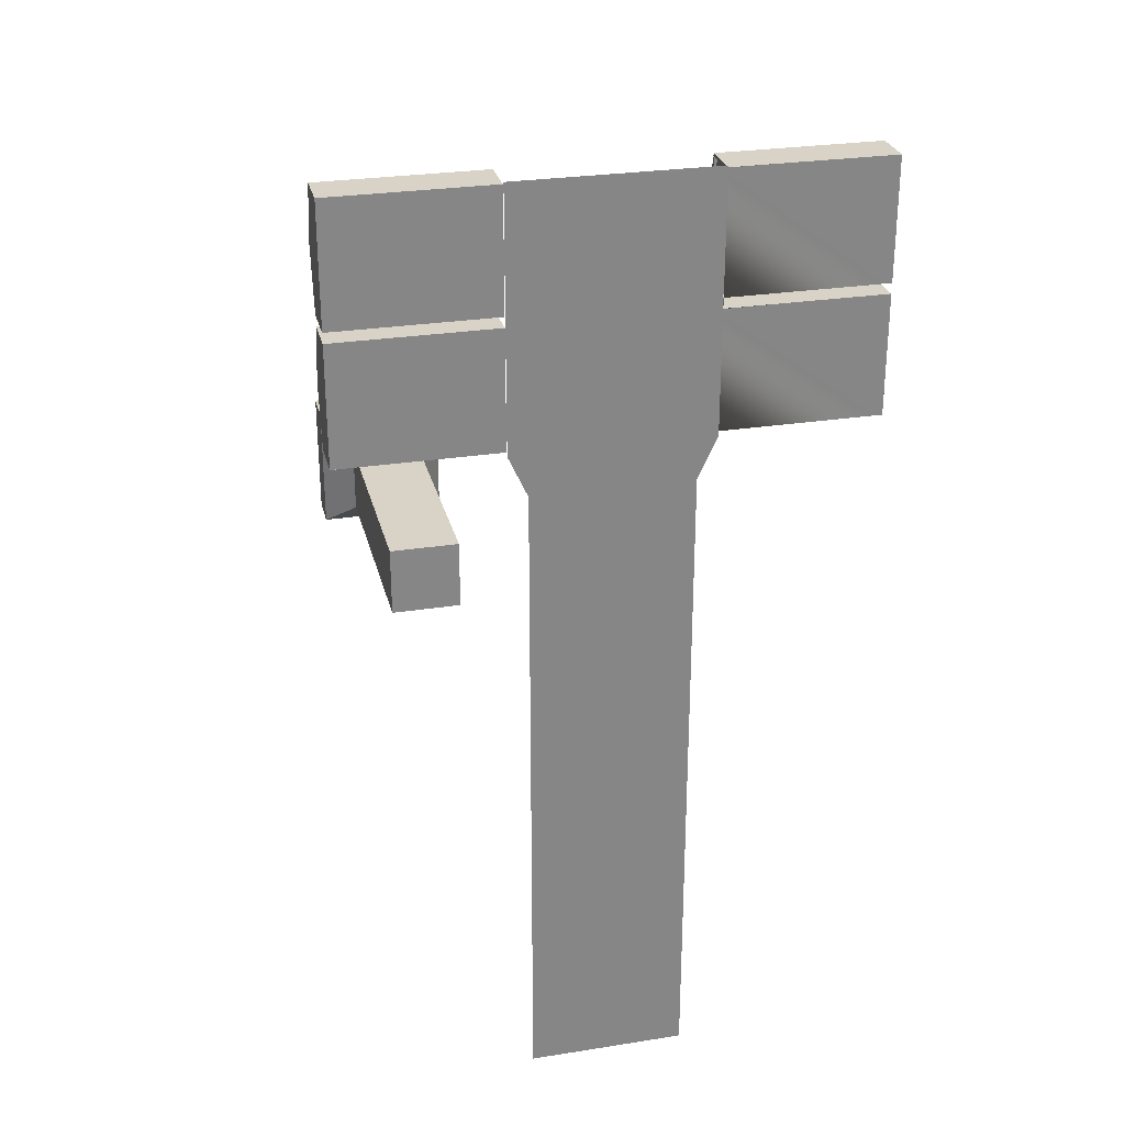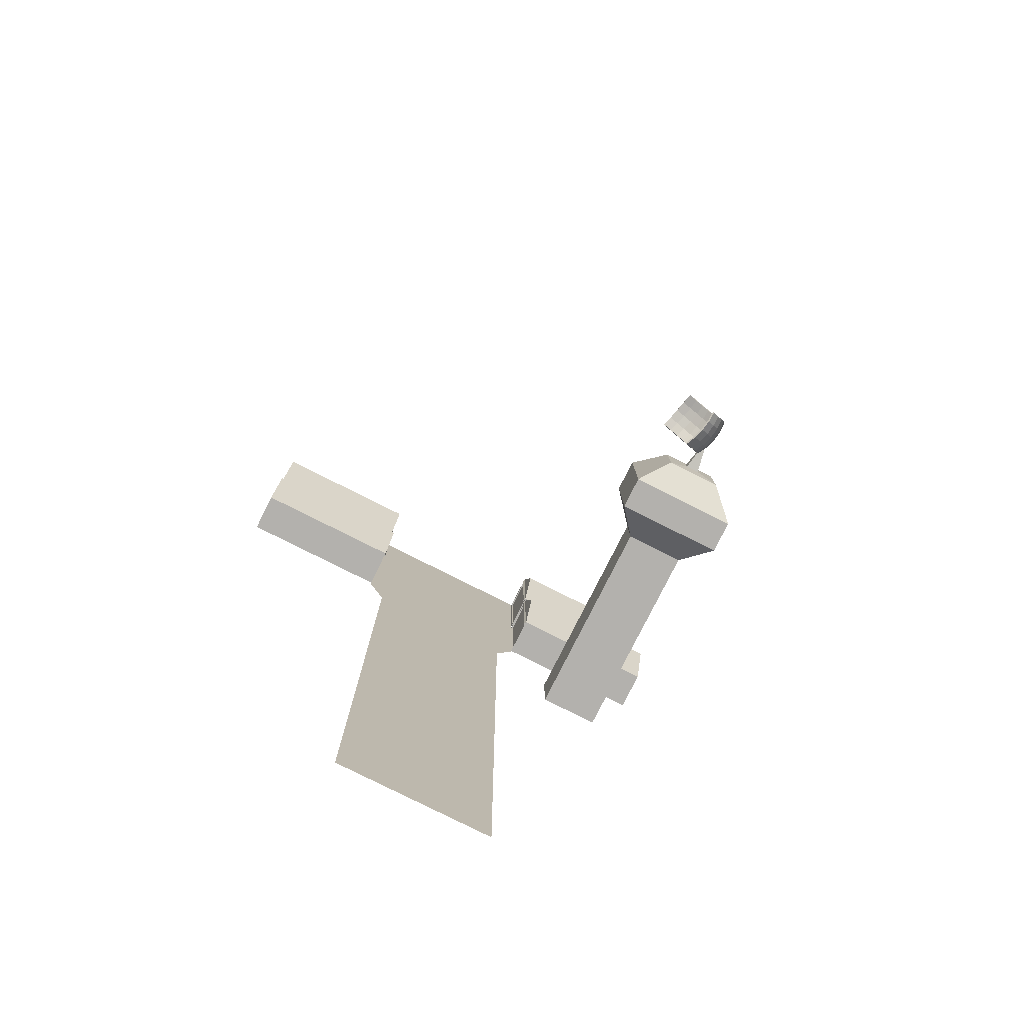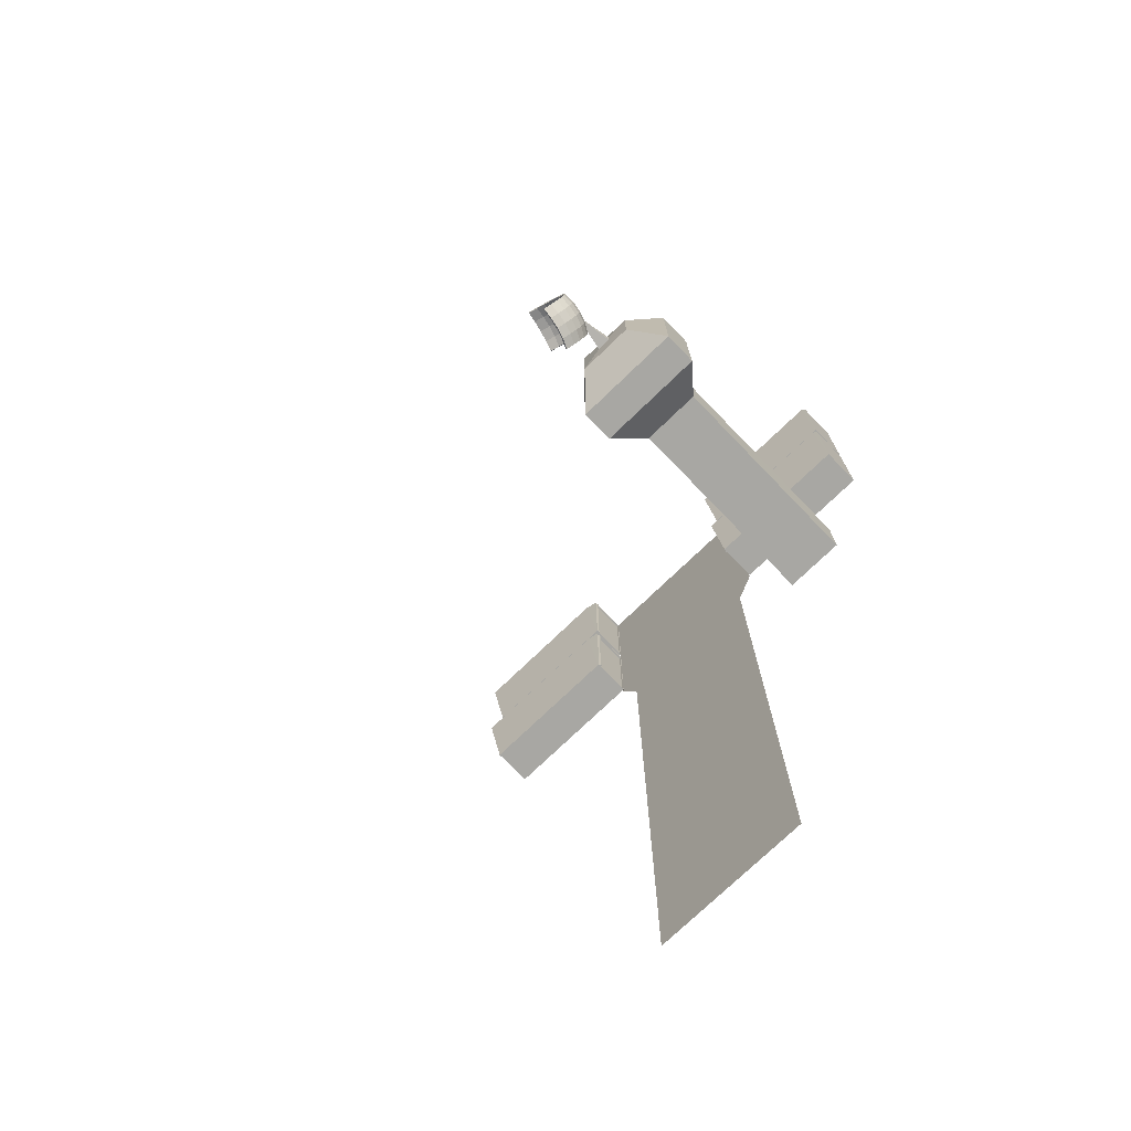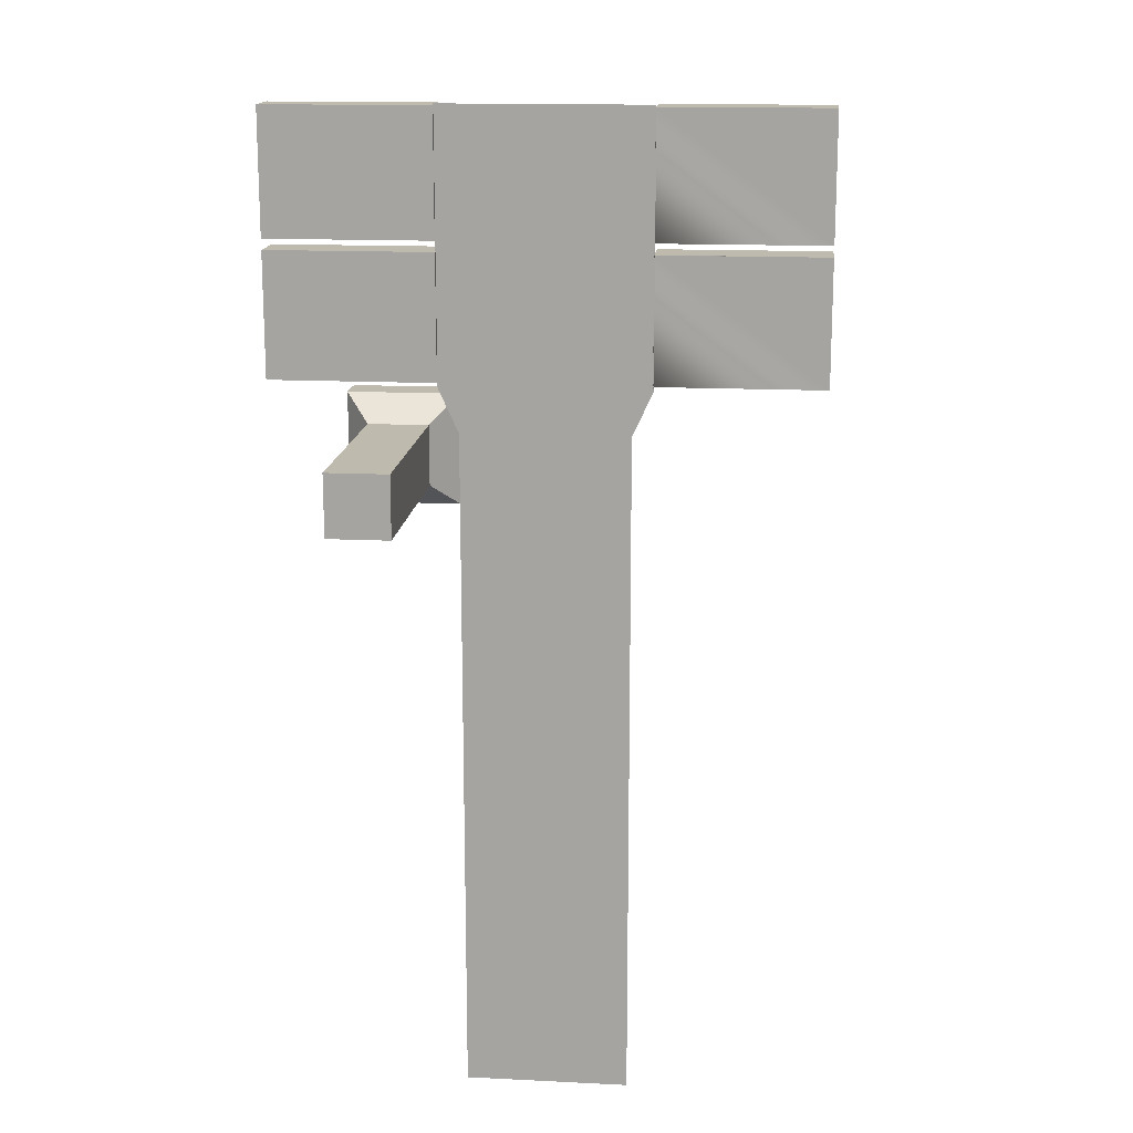
<metadata>
{"format":"obj","ext":"obj","renderer":"f3d","projection":"perspective","resolution":1024,"background":"white","views":[{"elev":28.0,"azim":166.6,"up":"+Y"},{"elev":-79.3,"azim":-26.7,"up":"+Y"},{"elev":-74.4,"azim":44.0,"up":"+Y"},{"elev":15.6,"azim":-174.2,"up":"+Y"}]}
</metadata>
<code>
v  2.385 8.787 -0
v  6.322 8.787 -0
v  6.322 5.834 -0
v  2.385 5.834 -0
v  2.388 5.834 1.038
v  6.324 5.834 1.038
v  2.428 5.896 1.016
v  2.428 8.725 1.016
v  2.426 8.725 0.0217
v  2.426 5.896 0.0217
v  2.388 8.787 1.038
v  6.324 8.787 1.038
v  2.388 7.311 1.437
v  6.324 7.311 1.437
v  2.386 8.725 0.0218
v  2.386 5.896 0.0218
v  2.388 5.896 1.016
v  2.388 8.725 1.016
v  2.428 5.896 0.9229
v  2.388 5.896 0.923
v  2.388 8.725 0.923
v  2.428 8.725 0.9229
v  2.357 5.896 0.9231
v  2.357 5.896 0.9683
v  2.357 8.725 0.9683
v  2.357 8.725 0.9231
v  2.385 11.99 -0
v  6.322 11.99 -0
v  6.322 9.04 -0
v  2.385 9.04 -0
v  2.388 9.04 1.038
v  6.324 9.04 1.038
v  2.388 10.52 1.437
v  6.324 10.52 1.437
v  6.324 11.99 1.038
v  2.388 11.93 1.016
v  2.388 11.99 1.038
v  2.386 11.93 0.0218
v  2.426 11.93 0.0217
v  2.428 11.93 1.016
v  2.426 9.102 0.0217
v  2.386 9.102 0.0218
v  2.388 9.102 1.016
v  2.428 9.102 1.016
v  2.428 11.93 0.9229
v  2.428 9.102 0.9229
v  2.357 9.102 0.9683
v  2.357 9.102 0.9231
v  2.388 9.102 0.923
v  2.357 11.93 0.9683
v  2.388 11.93 0.923
v  2.357 11.93 0.9231
v  1.894 -11.59 0
v  1.894 4.674 -0
v  -2.043 4.674 -0
v  -2.043 -11.59 0
v  -2.507 9.04 -0
v  -2.507 11.99 -0
v  -2.507 11.93 0.0218
v  -2.507 9.102 0.0218
v  -2.547 9.102 0.0217
v  -2.547 11.93 0.0217
v  -2.55 9.102 1.016
v  -2.55 11.93 1.016
v  -2.55 9.102 0.9229
v  -2.55 11.93 0.9229
v  -2.51 11.93 0.923
v  -2.51 9.102 0.923
v  -2.478 11.93 0.9231
v  -2.478 9.102 0.9231
v  -2.478 11.93 0.9683
v  -2.478 9.102 0.9683
v  -2.51 11.93 1.016
v  -2.51 9.102 1.016
v  -2.51 11.99 1.038
v  -2.51 9.04 1.038
v  -2.51 10.52 1.437
v  -6.446 9.04 1.038
v  -6.446 10.52 1.437
v  -6.446 11.99 1.038
v  -2.521 11.99 -0
v  -6.444 11.99 -0
v  -2.521 11.98 -0
v  -6.444 9.04 -0
v  -2.521 9.04 -0
v  -2.507 5.834 -0
v  -2.507 8.787 -0
v  -2.507 8.725 0.0218
v  -2.507 5.896 0.0218
v  -2.547 5.896 0.0217
v  -2.547 8.725 0.0217
v  -2.55 5.896 1.016
v  -2.55 8.725 1.016
v  -2.55 5.896 0.9229
v  -2.55 8.725 0.9229
v  -2.51 8.725 0.923
v  -2.51 5.896 0.923
v  -2.478 8.725 0.9231
v  -2.478 5.896 0.9231
v  -2.478 8.725 0.9683
v  -2.478 5.896 0.9683
v  -2.51 8.725 1.016
v  -2.51 5.896 1.016
v  -2.51 8.787 1.038
v  -2.51 5.834 1.038
v  -2.51 7.311 1.437
v  -6.446 5.834 1.038
v  -6.446 7.311 1.437
v  -6.446 8.787 1.038
v  -2.521 8.787 -0
v  -6.444 8.787 -0
v  -2.521 8.776 -0
v  -6.444 5.834 -0
v  -2.521 5.834 -0
v  2.372 12.04 -0
v  -2.521 12.04 -0
v  2.372 5.72 -0
v  -2.521 5.72 -0
v  3.935 1.776 9.846
v  3.912 1.706 9.561
v  4.114 1.875 9.498
v  4.125 1.936 9.787
v  4.089 1.97 9.781
v  3.902 1.813 9.839
v  4.079 1.91 9.497
v  4.24 2.153 9.73
v  4.239 2.104 9.443
v  4.355 2.317 9.398
v  4.35 2.353 9.689
v  4.282 2.125 9.735
v  4.396 2.334 9.692
v  4.402 2.297 9.397
v  4.281 2.076 9.443
v  4.354 2.27 9.099
v  4.231 2.045 9.146
v  4.061 1.84 9.203
v  4.135 2.034 8.858
v  3.969 1.833 8.915
v  3.856 1.667 9.267
v  3.88 1.744 9.558
v  3.824 1.706 9.271
v  4.027 1.876 9.209
v  4.191 2.074 9.153
v  4.097 2.063 8.874
v  4.214 2.276 8.83
v  4.309 2.291 9.108
v  4.281 2.5 8.797
v  4.378 2.519 9.075
v  4.423 2.541 9.365
v  4.394 2.75 9.054
v  4.439 2.767 9.345
v  4.413 2.564 9.658
v  4.428 2.778 9.639
v  4.462 2.555 9.66
v  4.478 2.78 9.64
v  4.488 2.769 9.342
v  4.472 2.532 9.363
v  4.443 2.752 9.042
v  4.426 2.509 9.064
v  4.342 2.727 8.756
v  4.326 2.489 8.777
v  4.255 2.255 8.812
v  4.178 2.473 8.519
v  4.112 2.252 8.552
v  3.998 2.043 8.596
v  3.962 2.072 8.616
v  4.072 2.273 8.574
v  3.937 1.869 8.928
v  3.811 1.89 8.667
v  3.738 1.702 8.99
v  3.624 1.733 8.725
v  3.767 1.664 8.977
v  3.651 1.694 8.709
v  3.841 1.854 8.649
v  4.135 2.484 8.543
v  4.193 2.698 8.499
v  4.15 2.697 8.524
v  4.297 2.726 8.777
v  4.116 2.905 8.517
v  4.255 2.851 8.737
v  4.246 2.848 8.721
v  4.261 2.947 8.77
v  4.357 2.975 9.047
v  4.174 3.153 8.777
v  4.269 3.184 9.054
v  4.402 2.988 9.338
v  4.316 3.193 9.345
v  4.394 2.985 9.632
v  4.312 3.179 9.639
v  4.442 2.999 9.634
v  4.356 3.204 9.64
v  4.359 3.218 9.342
v  4.45 3.002 9.335
v  4.311 3.209 9.042
v  4.404 2.988 9.034
v  4.213 3.176 8.756
v  4.304 2.959 8.748
v  4.071 3.122 8.499
v  4.157 2.917 8.492
v  4.034 3.099 8.524
v  3.938 3.303 8.519
v  3.908 3.271 8.543
v  4.04 3.336 8.797
v  3.741 3.416 8.574
v  3.863 3.489 8.83
v  3.952 3.528 9.108
v  4.132 3.371 9.075
v  4.181 3.377 9.365
v  4.005 3.53 9.398
v  4.186 3.352 9.658
v  4.019 3.496 9.689
v  4.223 3.385 9.66
v  4.048 3.537 9.692
v  4.033 3.571 9.397
v  4.218 3.411 9.363
v  3.979 3.569 9.099
v  4.167 3.405 9.064
v  3.888 3.529 8.812
v  4.072 3.369 8.777
v  3.764 3.455 8.552
v  3.557 3.571 8.596
v  3.667 3.652 8.858
v  3.323 3.647 8.649
v  3.42 3.733 8.915
v  3.754 3.694 9.146
v  3.502 3.777 9.203
v  3.813 3.694 9.443
v  3.566 3.775 9.498
v  3.841 3.653 9.735
v  3.607 3.729 9.787
v  3.595 3.681 9.781
v  3.82 3.608 9.73
v  3.297 3.762 9.558
v  3.554 3.727 9.497
v  3.353 3.714 9.839
v  3.361 3.763 9.846
v  3.304 3.811 9.561
v  3.23 3.764 9.271
v  3.236 3.813 9.267
v  3.155 3.721 8.99
v  3.159 3.769 8.977
v  3.077 3.681 8.709
v  3.074 3.634 8.725
v  3.317 3.601 8.667
v  3.542 3.527 8.616
v  3.651 3.607 8.874
v  3.412 3.686 8.928
v  3.736 3.648 9.153
v  3.492 3.728 9.209
v  3.793 3.648 9.443
v  4.313 2.851 8.737
v  4.299 2.946 8.737
v  4.222 2.85 8.584
v  4.22 2.823 8.575
v  4.231 2.963 8.638
v  4.227 2.937 8.614
v  4.248 2.851 8.737
v  4.248 2.894 8.737
v  4.277 2.952 8.702
v  4.343 2.946 8.737
v  4.343 2.851 8.737
v  4.243 2.829 8.614
v  4.471 2.723 8.004
v  4.121 2.723 8.004
v  3.562 2.164 7.964
v  5.03 2.164 7.964
v  5.749 1.445 7.199
v  2.843 1.445 7.199
v  5.749 1.445 6.32
v  2.843 1.445 6.32
v  3.509 2.111 5.508
v  5.083 2.111 5.508
v  3.509 2.111 -0
v  5.083 2.111 -0
v  5.083 3.686 -0
v  3.509 3.686 -0
v  3.509 3.686 5.508
v  5.083 3.686 5.508
v  5.749 4.351 6.32
v  2.843 4.351 6.32
v  5.749 4.351 7.199
v  2.843 4.351 7.199
v  5.03 3.632 7.964
v  3.562 3.632 7.964
v  4.471 3.073 8.004
v  4.121 3.073 8.004
g Box03
f 1 2 3
f 3 4 1
f 5 4 3
f 3 6 5
f 7 8 9
f 9 10 7
f 11 12 2
f 2 1 11
f 6 3 2
f 2 12 6
f 13 5 6
f 6 14 13
f 13 11 5
f 13 14 12
f 12 11 13
f 14 6 12
f 15 1 4
f 4 16 15
f 16 4 5
f 5 17 16
f 18 11 1
f 1 15 18
f 17 5 11
f 11 18 17
f 9 15 16
f 16 10 9
f 9 8 18
f 18 15 9
f 19 20 21
f 21 22 19
f 10 16 17
f 17 7 10
f 19 22 8
f 8 7 19
f 23 24 25
f 25 26 23
f 25 18 21
f 21 26 25
f 24 23 20
f 20 17 24
f 24 17 18
f 18 25 24
f 23 26 21
f 21 20 23
f 21 18 8
f 8 22 21
f 7 17 20
f 20 19 7
f 27 28 29
f 29 30 27
f 31 30 29
f 29 32 31
f 33 31 32
f 32 34 33
f 34 32 35
f 36 37 27
f 27 38 36
f 39 40 36
f 36 38 39
f 41 39 38
f 38 42 41
f 41 42 43
f 43 44 41
f 45 40 44
f 44 46 45
f 47 48 49
f 49 43 47
f 47 43 36
f 36 50 47
f 50 36 51
f 51 52 50
f 47 50 52
f 52 48 47
f 48 52 51
f 51 49 48
f 45 46 49
f 49 51 45
f 31 43 42
f 42 30 31
f 43 31 37
f 37 36 43
f 41 44 40
f 40 39 41
f 33 34 35
f 35 37 33
f 33 37 31
f 27 30 42
f 42 38 27
f 28 27 37
f 37 35 28
f 28 35 32
f 32 29 28
f 44 43 49
f 49 46 44
f 51 36 40
f 40 45 51
f 53 54 55
f 55 56 53
f 57 58 59
f 59 60 57
f 61 60 59
f 59 62 61
f 63 61 62
f 62 64 63
f 65 63 64
f 64 66 65
f 65 66 67
f 67 68 65
f 68 67 69
f 69 70 68
f 70 69 71
f 71 72 70
f 72 71 73
f 73 74 72
f 74 73 75
f 75 76 74
f 76 75 77
f 78 76 77
f 77 79 78
f 80 78 79
f 80 75 81
f 81 82 80
f 82 81 83
f 83 84 82
f 84 83 85
f 78 84 85
f 85 76 78
f 80 82 84
f 84 78 80
f 77 75 80
f 80 79 77
f 60 74 76
f 76 57 60
f 58 75 73
f 73 59 58
f 71 69 67
f 67 66 71
f 72 65 68
f 68 70 72
f 61 63 74
f 74 60 61
f 73 64 62
f 62 59 73
f 86 87 88
f 88 89 86
f 90 89 88
f 88 91 90
f 92 90 91
f 91 93 92
f 94 92 93
f 93 95 94
f 94 95 96
f 96 97 94
f 97 96 98
f 98 99 97
f 99 98 100
f 100 101 99
f 101 100 102
f 102 103 101
f 103 102 104
f 104 105 103
f 105 104 106
f 107 105 106
f 106 108 107
f 109 107 108
f 109 104 110
f 110 111 109
f 111 110 112
f 112 113 111
f 113 112 114
f 107 113 114
f 114 105 107
f 111 113 107
f 107 109 111
f 106 104 109
f 109 108 106
f 89 103 105
f 105 86 89
f 87 104 102
f 102 88 87
f 100 98 96
f 96 95 100
f 101 94 97
f 97 99 101
f 90 92 103
f 103 89 90
f 102 93 91
f 91 88 102
f 110 87 57
f 57 85 110
f 58 115 116
f 116 81 58
f 115 58 57
f 57 117 115
f 117 57 87
f 87 86 117
f 86 118 54
f 54 117 86
f 114 118 86
f 118 55 54
f 58 81 75
f 57 76 85
f 64 73 71
f 71 66 64
f 63 65 72
f 72 74 63
f 87 110 104
f 86 105 114
f 93 102 100
f 100 95 93
f 92 94 101
f 101 103 92
f 119 120 121
f 119 121 122
f 119 122 123
f 123 124 119
f 123 125 124
f 126 127 125
f 125 123 126
f 128 127 126
f 129 128 126
f 129 126 130
f 130 131 129
f 130 132 131
f 130 133 132
f 122 133 130
f 133 134 132
f 133 135 134
f 121 135 133
f 121 136 135
f 136 137 135
f 136 138 137
f 139 138 136
f 120 139 136
f 139 120 140
f 140 141 139
f 125 142 141
f 141 140 125
f 143 142 125
f 143 144 142
f 145 144 143
f 146 145 143
f 128 146 143
f 143 127 128
f 147 145 146
f 148 147 146
f 148 146 128
f 149 148 128
f 150 148 149
f 151 150 149
f 151 149 152
f 153 151 152
f 153 152 154
f 154 155 153
f 154 156 155
f 154 157 156
f 131 157 154
f 157 158 156
f 157 159 158
f 132 159 157
f 159 160 158
f 159 161 160
f 134 161 159
f 134 162 161
f 162 163 161
f 162 164 163
f 137 164 162
f 137 165 164
f 164 165 166
f 166 167 164
f 167 166 144
f 144 166 168
f 166 169 168
f 170 168 169
f 169 171 170
f 168 170 141
f 141 170 172
f 172 139 141
f 173 172 170
f 170 171 173
f 169 174 173
f 173 171 169
f 165 174 169
f 169 166 165
f 138 174 165
f 172 174 138
f 172 173 174
f 163 164 167
f 167 175 163
f 175 167 145
f 176 163 175
f 175 177 176
f 177 175 147
f 178 177 147
f 179 177 178
f 178 180 181
f 181 179 178
f 182 178 150
f 150 183 182
f 184 182 183
f 185 184 183
f 185 183 186
f 186 187 185
f 187 186 188
f 189 187 188
f 189 188 190
f 190 191 189
f 190 192 191
f 190 193 192
f 155 193 190
f 193 194 192
f 193 195 194
f 156 195 193
f 195 196 194
f 195 197 196
f 158 197 195
f 197 198 196
f 198 199 179
f 179 200 198
f 201 198 200
f 200 202 201
f 203 202 200
f 200 184 203
f 204 202 203
f 205 204 203
f 206 205 203
f 203 207 206
f 206 207 208
f 209 206 208
f 209 208 210
f 211 209 210
f 211 210 212
f 212 213 211
f 212 214 213
f 212 215 214
f 191 215 212
f 215 216 214
f 215 217 216
f 192 217 215
f 217 218 216
f 217 219 218
f 194 219 217
f 219 220 218
f 219 201 220
f 196 201 219
f 218 220 221
f 218 221 222
f 222 221 223
f 222 223 224
f 225 222 224
f 225 224 226
f 227 225 226
f 227 226 228
f 229 227 228
f 229 228 230
f 229 230 231
f 231 232 229
f 233 234 231
f 235 233 231
f 233 235 236
f 236 237 233
f 230 237 236
f 238 233 237
f 237 239 238
f 228 239 237
f 240 238 239
f 239 241 240
f 226 241 239
f 242 243 240
f 240 241 242
f 224 242 241
f 244 243 242
f 242 223 244
f 245 244 223
f 223 221 245
f 244 245 246
f 247 244 246
f 247 246 248
f 249 247 248
f 249 248 250
f 234 249 250
f 238 249 234
f 250 248 209
f 248 246 206
f 246 245 205
f 243 244 247
f 240 243 247
f 238 240 247
f 247 249 238
f 231 230 236
f 236 235 231
f 233 238 234
f 232 231 234
f 234 250 232
f 232 250 211
f 213 229 232
f 232 211 213
f 230 228 237
f 213 227 229
f 228 226 239
f 214 225 227
f 226 224 241
f 216 222 225
f 224 223 242
f 204 245 221
f 221 220 204
f 216 218 222
f 214 216 225
f 213 214 227
f 191 212 210
f 210 189 191
f 250 209 211
f 248 206 209
f 246 205 206
f 207 203 185
f 245 204 205
f 202 204 220
f 220 201 202
f 196 198 201
f 194 196 219
f 192 194 217
f 191 192 215
f 155 190 188
f 188 153 155
f 189 210 208
f 208 187 189
f 187 208 207
f 207 185 187
f 203 184 185
f 184 200 182
f 200 179 182
f 177 179 199
f 199 176 177
f 161 163 176
f 161 176 160
f 158 160 197
f 156 158 195
f 155 156 193
f 131 154 152
f 152 129 131
f 151 153 188
f 188 186 151
f 150 151 186
f 186 183 150
f 150 178 148
f 178 147 148
f 147 175 145
f 145 167 144
f 144 168 142
f 142 168 141
f 119 124 140
f 140 120 119
f 139 172 138
f 138 165 137
f 135 137 162
f 135 162 134
f 132 134 159
f 131 132 157
f 122 130 126
f 126 123 122
f 128 129 152
f 152 149 128
f 127 143 125
f 125 140 124
f 122 121 133
f 120 136 121
f 197 160 251
f 251 252 197
f 199 253 254
f 254 176 199
f 255 256 199
f 199 198 255
f 253 199 256
f 257 181 180
f 258 257 180
f 258 181 257
f 259 252 260
f 260 255 259
f 251 261 260
f 260 252 251
f 261 251 262
f 262 254 261
f 263 264 265
f 265 266 263
f 267 266 265
f 265 268 267
f 269 267 268
f 268 270 269
f 269 270 271
f 271 272 269
f 272 271 273
f 273 274 272
f 275 274 273
f 273 276 275
f 275 276 277
f 277 278 275
f 279 278 277
f 277 280 279
f 281 279 280
f 280 282 281
f 283 281 282
f 282 284 283
f 285 283 284
f 284 286 285
f 267 281 283
f 283 266 267
f 268 282 280
f 280 270 268
f 270 280 277
f 277 271 270
f 272 274 275
f 275 278 272
f 271 277 276
f 276 273 271
f 269 272 278
f 278 279 269
f 267 269 279
f 279 281 267
f 266 283 285
f 285 263 266
f 268 265 284
f 284 282 268
f 265 264 286
f 286 284 265
f 285 260 261
f 261 263 285
f 264 254 253
f 253 256 264
f 182 258 180
f 180 178 182
f 258 182 179
f 179 181 258
f 259 197 252
f 262 251 160
f 176 254 262
f 262 160 176
f 197 259 255
f 255 198 197
f 255 260 285
f 285 286 255
f 263 261 254
f 254 264 263
f 286 264 256
f 256 255 286

</code>
